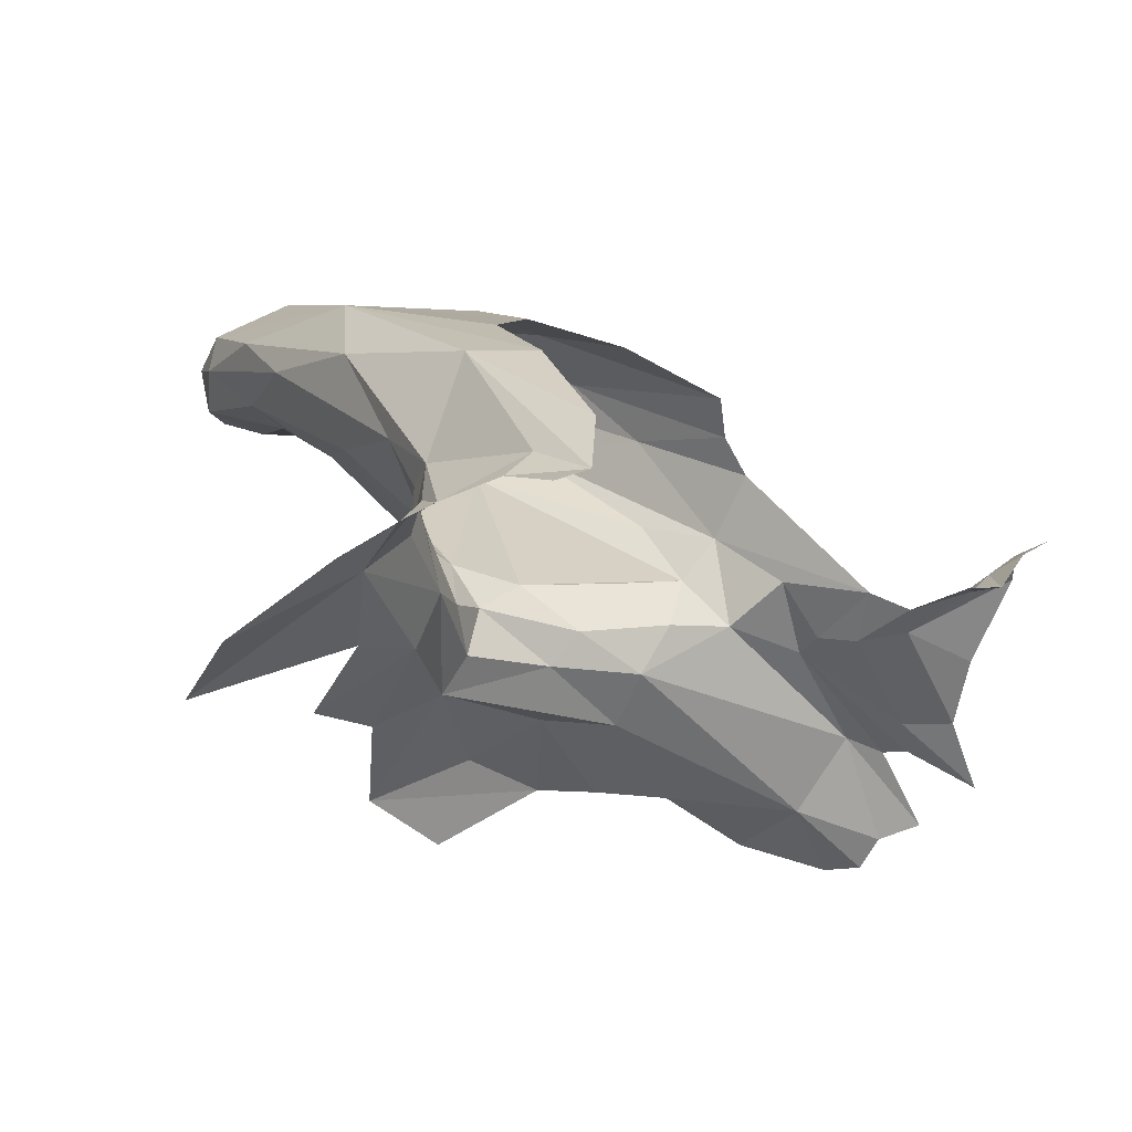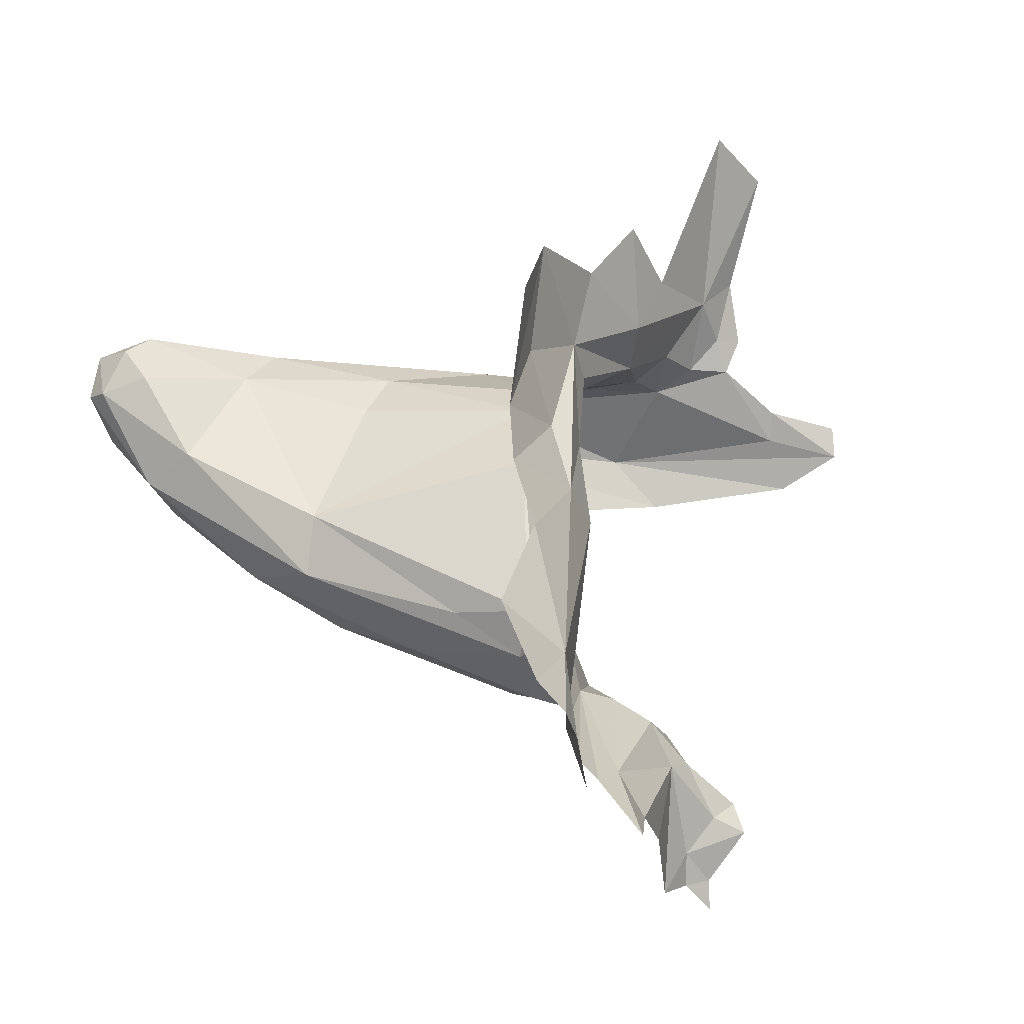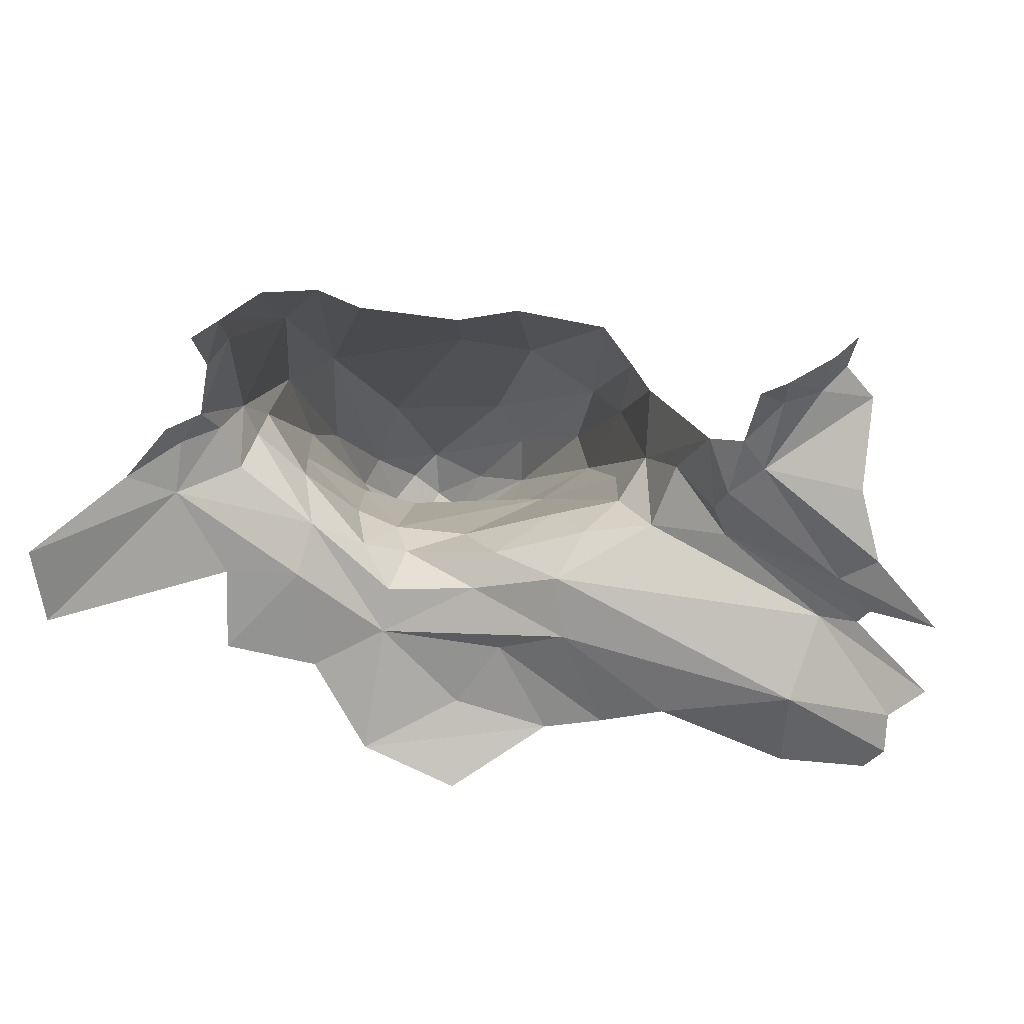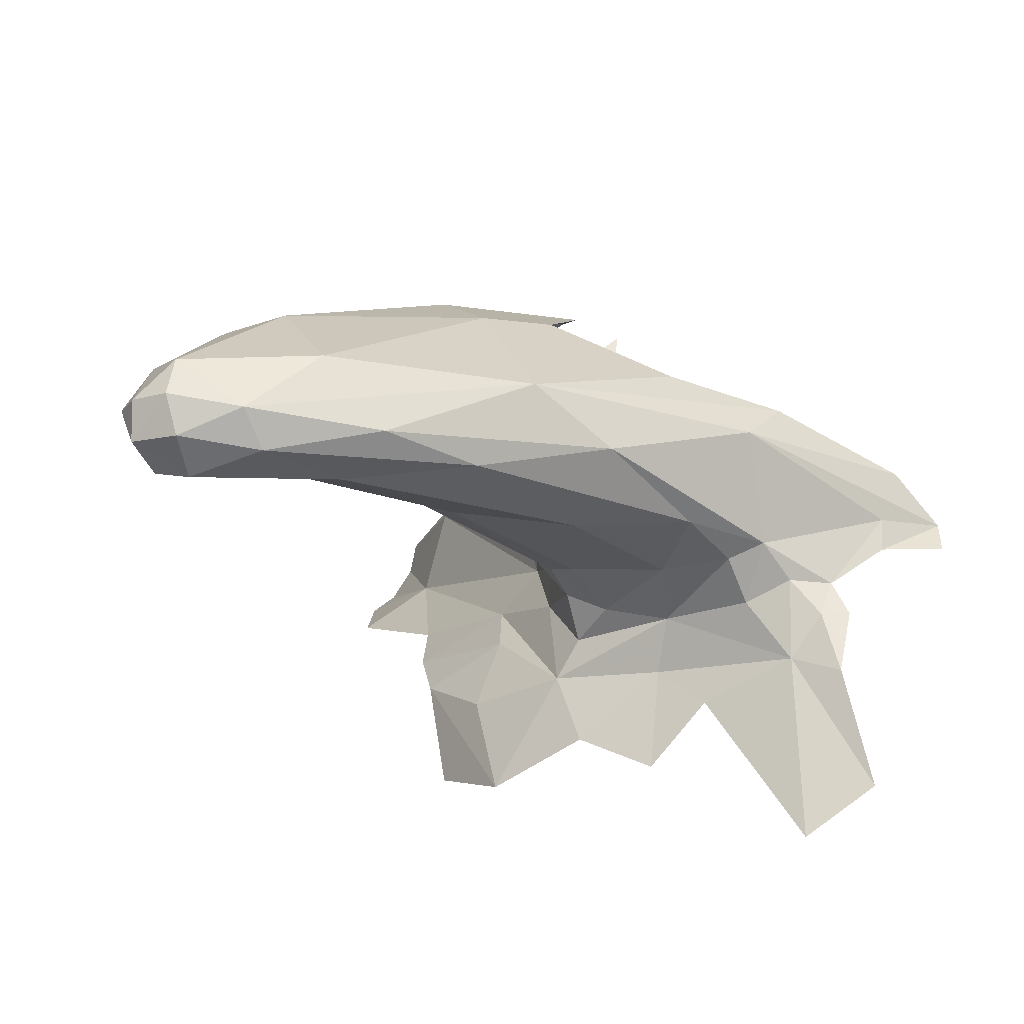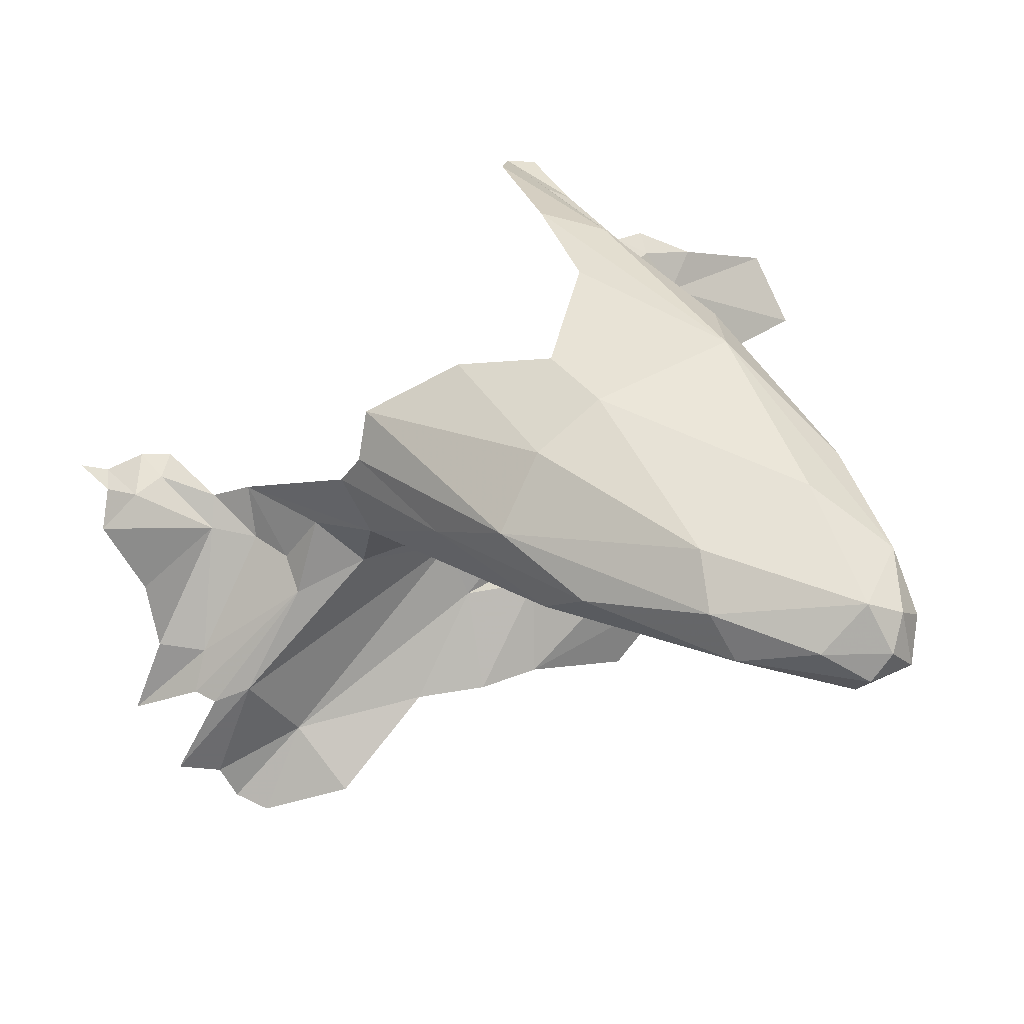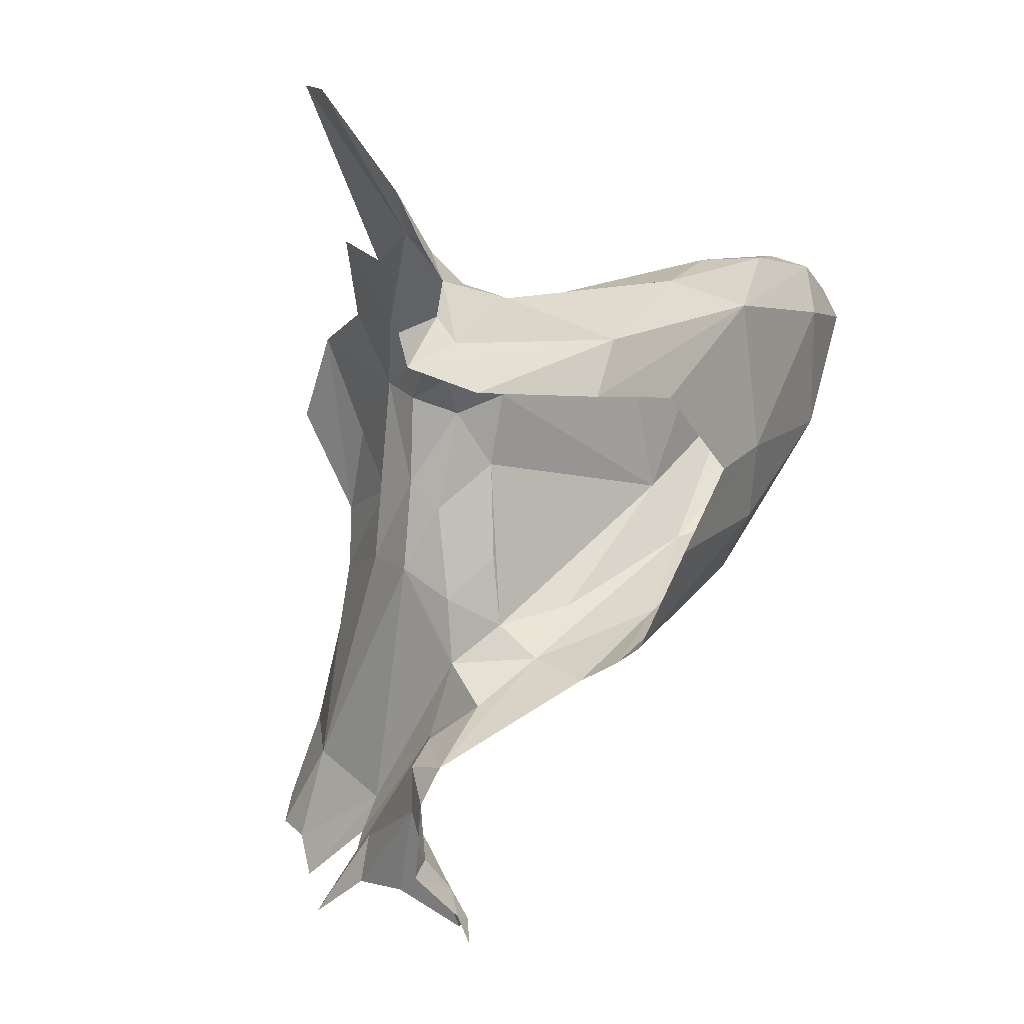
<metadata>
{"format":"obj","ext":"obj","renderer":"f3d","projection":"perspective","resolution":1024,"background":"white","views":[{"elev":-7.3,"azim":64.5,"up":"+Y"},{"elev":-29.6,"azim":-22.4,"up":"+Z"},{"elev":-27.3,"azim":105.2,"up":"+Y"},{"elev":26.0,"azim":-13.0,"up":"+Y"},{"elev":61.5,"azim":-113.5,"up":"+Y"},{"elev":6.4,"azim":105.9,"up":"+Z"}]}
</metadata>
<code>
v -6.585 6.563 0.3922
v -6.788 7.176 1.209
v -6.636 7.087 1.151
v -6.623 6.56 0.4254
v -6.554 6.601 0.3805
v -6.534 6.62 0.3273
v -6.439 6.816 1.044
v -6.5 6.716 0.4062
v -6.442 6.84 0.5686
v -6.283 6.931 0.3409
v -6.34 6.828 0.3695
v -6.446 6.87 0.6707
v -5.948 6.972 1.113
v -6.051 6.976 1.17
v -5.957 6.958 1.154
v -6.042 7.003 1.138
v -6.227 7.014 1.189
v -6.138 6.956 1.212
v -6.003 7.041 1.081
v -6.172 7.147 1.068
v -6.174 6.904 0.4336
v -6.409 6.875 1.071
v -6.496 6.741 0.8108
v -6.464 6.96 1.101
v -6.474 6.717 0.3854
v -6.474 6.77 1.063
v -6.521 6.747 0.9067
v -6.467 6.987 0.68
v -6.452 6.809 0.9255
v -6.239 6.956 0.3668
v -6.575 6.641 1.119
v -6.616 6.661 0.8668
v -6.624 6.589 1.004
v -6.194 6.965 1.208
v -6.25 6.933 1.198
v -6.197 6.971 0.3445
v -6.443 7.182 1.208
v -6.207 6.952 0.3774
v -6.331 7.059 1.194
v -6.249 6.93 0.4017
v -6.585 6.653 0.6921
v -6.622 7.189 1.235
v -6.655 6.594 0.5419
v -6.487 7.07 1.19
v -6.189 6.903 0.4722
v -6.35 6.964 1.14
v -6.22 6.903 0.4476
v -6.303 6.857 0.4895
v -6.466 6.727 1.159
v -6.394 6.736 1.261
v -6.437 6.867 0.7628
v -6.21 6.883 1.271
v -6.315 6.81 1.236
v -6.249 6.734 1.464
v -6.16 6.888 1.323
v -6.163 6.933 1.249
v -6.417 7.065 0.661
v -6.481 6.934 1.048
v -6.491 6.915 0.9492
v -6.439 6.853 0.8901
v -6.451 6.878 1.023
v -6.273 6.994 1.184
v -6.576 7.13 0.7377
v -6.388 6.854 0.5726
v -6.267 6.882 0.5089
v -6.572 6.696 0.9834
v -6.286 6.903 0.557
v -6.742 7.091 0.8995
v -6.354 6.812 1.148
v -6.337 6.847 0.5446
v -6.155 6.791 1.453
v -6.337 6.88 1.123
v -6.555 7.011 0.743
v -6.612 6.66 0.7848
v -6.736 7.131 0.8248
v -6.509 6.735 0.4574
v -6.391 6.925 0.6225
v -6.439 6.668 0.3001
v -6.887 7.239 1.239
v -6.126 6.933 1.256
v -6.396 6.75 0.3616
v -6.432 6.75 0.4182
v -6.535 7.265 1.173
v -6.553 6.637 0.51
v -6.44 6.802 0.8032
v -6.479 6.931 0.7229
v -7.013 7.191 1.173
v -7.035 7.222 1.112
v -6.984 7.175 1.125
v -6.949 7.242 0.9876
v -6.787 7.219 0.8537
v -6.478 6.922 0.8178
v -6.977 7.328 1.145
v -7.033 7.285 1.156
v -6.822 7.314 0.994
v -6.995 7.303 1.187
v -6.59 7.265 0.8774
v -7.04 7.242 1.185
v -6.425 7.114 0.6869
v -6.557 7.281 0.9786
v -6.675 7.075 1.082
v -6.656 7.216 0.7967
v -6.46 7.253 0.9541
v -6.737 7.249 1.237
v -6.322 7.208 1.059
v -6.236 7.153 1.137
v -6.913 7.169 1.006
v -7 7.288 1.074
v -6.975 7.199 1.21
v -6.836 7.158 1.148
v -6.382 7.156 0.7167
v -6.897 7.288 0.9732
v -6.988 7.26 1.218
v -6.906 7.291 1.223
v -6.396 7.213 0.8469
v -6.798 7.321 1.157
v -7.046 7.257 1.123
f 44 2 3
f 8 76 9
f 7 61 29
f 5 84 76
f 13 14 15
f 16 17 18
f 19 20 106
f 22 61 7
f 24 3 58
f 73 86 68
f 26 29 23
f 31 32 33
f 34 35 52
f 37 42 39
f 84 5 1
f 17 35 34
f 44 3 24
f 84 1 4
f 84 4 43
f 49 50 69
f 37 17 106
f 52 53 54
f 55 56 52
f 58 61 22
f 59 60 61
f 17 62 35
f 17 37 39
f 92 59 86
f 92 86 51
f 75 68 107
f 26 7 29
f 75 107 90
f 12 76 85
f 27 26 23
f 30 10 40
f 53 52 69
f 59 58 68
f 59 61 58
f 91 102 63
f 76 8 6
f 71 55 52
f 56 34 52
f 14 16 18
f 26 69 72
f 26 49 69
f 22 24 58
f 76 6 5
f 64 82 9
f 2 44 42
f 74 27 23
f 74 32 27
f 44 39 42
f 46 72 62
f 7 72 22
f 7 26 72
f 29 61 60
f 39 62 17
f 39 46 62
f 48 11 81
f 31 49 26
f 48 81 82
f 104 42 37
f 29 85 23
f 29 60 85
f 13 16 14
f 13 19 106
f 46 44 24
f 46 39 44
f 72 35 62
f 28 75 63
f 91 63 75
f 22 46 24
f 22 72 46
f 8 9 25
f 65 47 48
f 65 48 70
f 76 84 85
f 28 67 77
f 18 34 56
f 18 17 34
f 28 77 12
f 85 60 51
f 64 9 77
f 32 66 27
f 32 31 66
f 12 86 28
f 74 23 41
f 64 70 82
f 9 82 25
f 21 40 47
f 21 47 45
f 10 11 48
f 10 48 40
f 64 67 70
f 79 2 42
f 106 16 13
f 106 17 16
f 82 70 48
f 12 85 51
f 12 51 86
f 84 41 23
f 21 38 40
f 35 72 52
f 30 40 38
f 57 28 63
f 102 99 63
f 71 52 54
f 78 25 82
f 80 56 55
f 80 18 56
f 73 28 86
f 38 36 30
f 47 40 48
f 43 41 84
f 73 75 28
f 28 57 67
f 47 65 45
f 51 60 92
f 63 99 57
f 64 77 67
f 69 52 72
f 70 67 65
f 79 42 104
f 68 75 73
f 69 50 53
f 26 66 31
f 26 27 66
f 12 77 9
f 83 100 116
f 87 88 89
f 12 9 76
f 82 81 78
f 96 94 98
f 85 84 23
f 90 107 88
f 68 58 101
f 86 59 68
f 75 90 91
f 59 92 60
f 102 97 111
f 110 3 2
f 110 68 101
f 100 95 116
f 115 111 97
f 79 104 114
f 116 93 114
f 37 106 83
f 94 117 98
f 114 96 113
f 114 113 79
f 96 114 93
f 87 98 88
f 109 79 113
f 112 91 90
f 90 117 108
f 114 104 83
f 110 89 107
f 110 109 89
f 93 116 95
f 90 108 112
f 102 95 97
f 94 93 108
f 94 108 117
f 20 83 106
f 105 103 83
f 109 110 2
f 68 110 107
f 112 95 102
f 109 2 79
f 87 109 98
f 91 112 102
f 100 115 97
f 94 96 93
f 89 88 107
f 111 99 102
f 108 93 112
f 87 89 109
f 3 110 101
f 95 100 97
f 98 113 96
f 98 109 113
f 88 117 90
f 88 98 117
f 103 100 83
f 103 115 100
f 3 101 58
f 20 105 83
f 116 114 83
f 112 93 95
f 104 37 83

</code>
